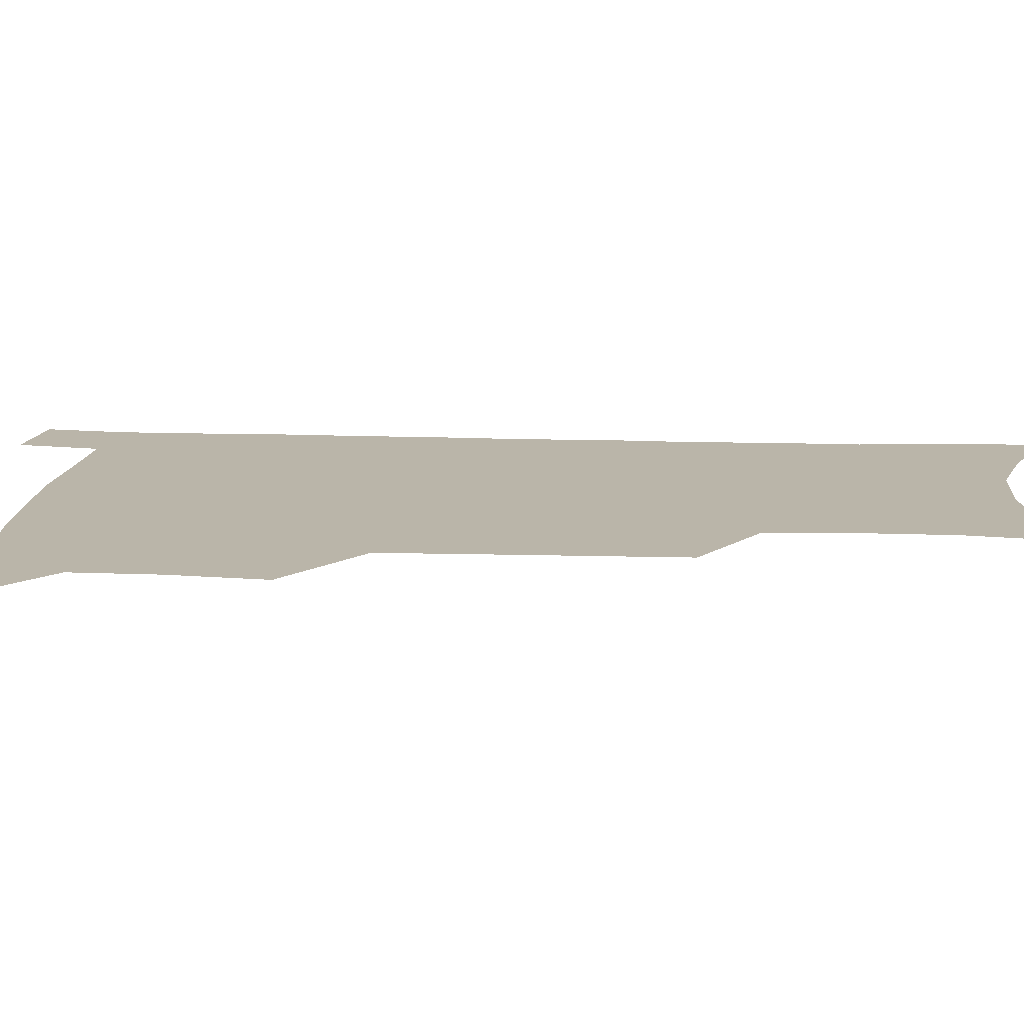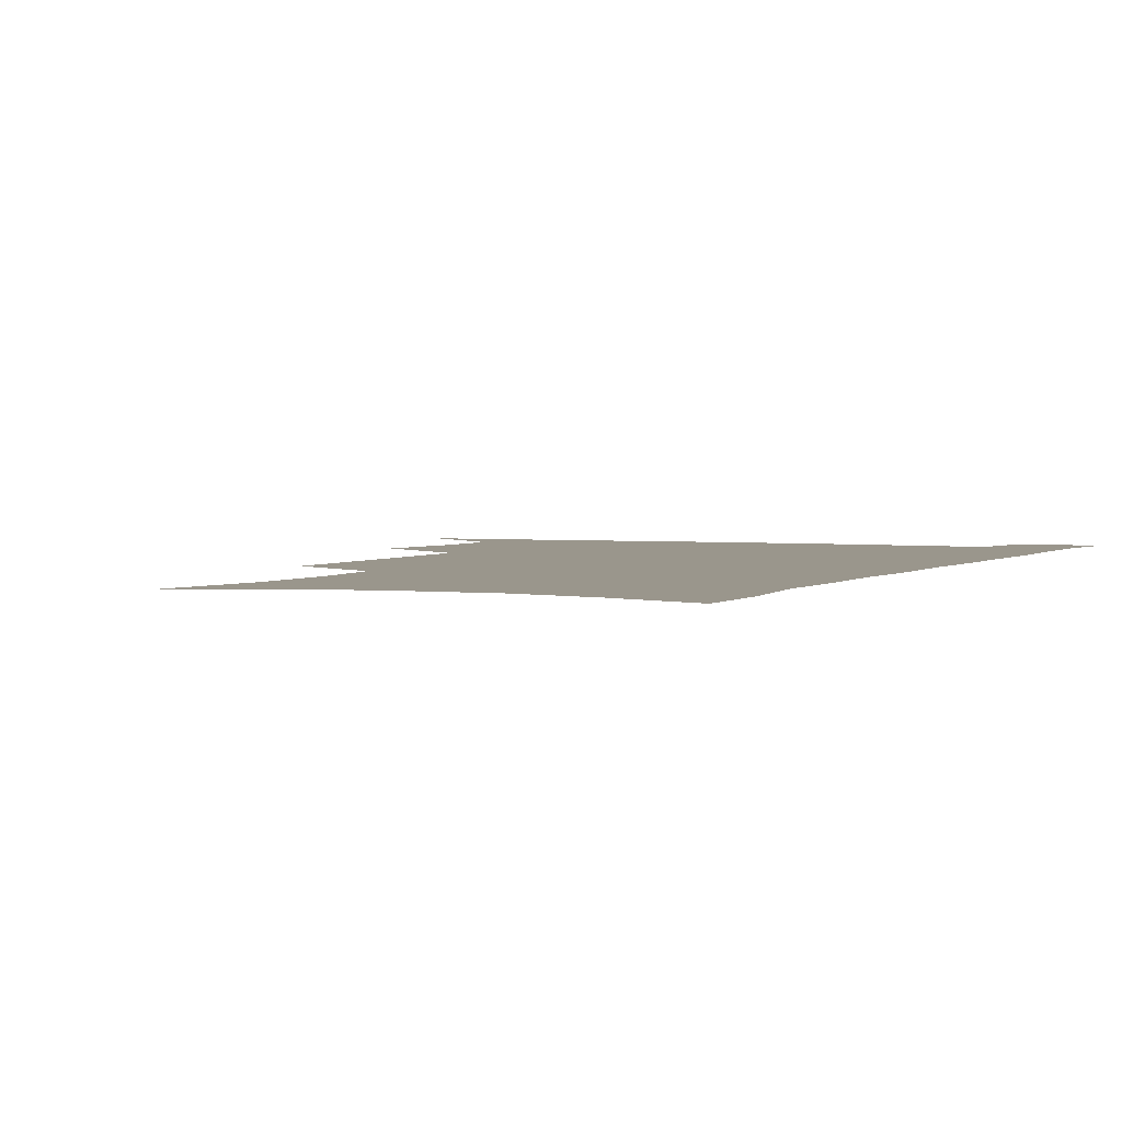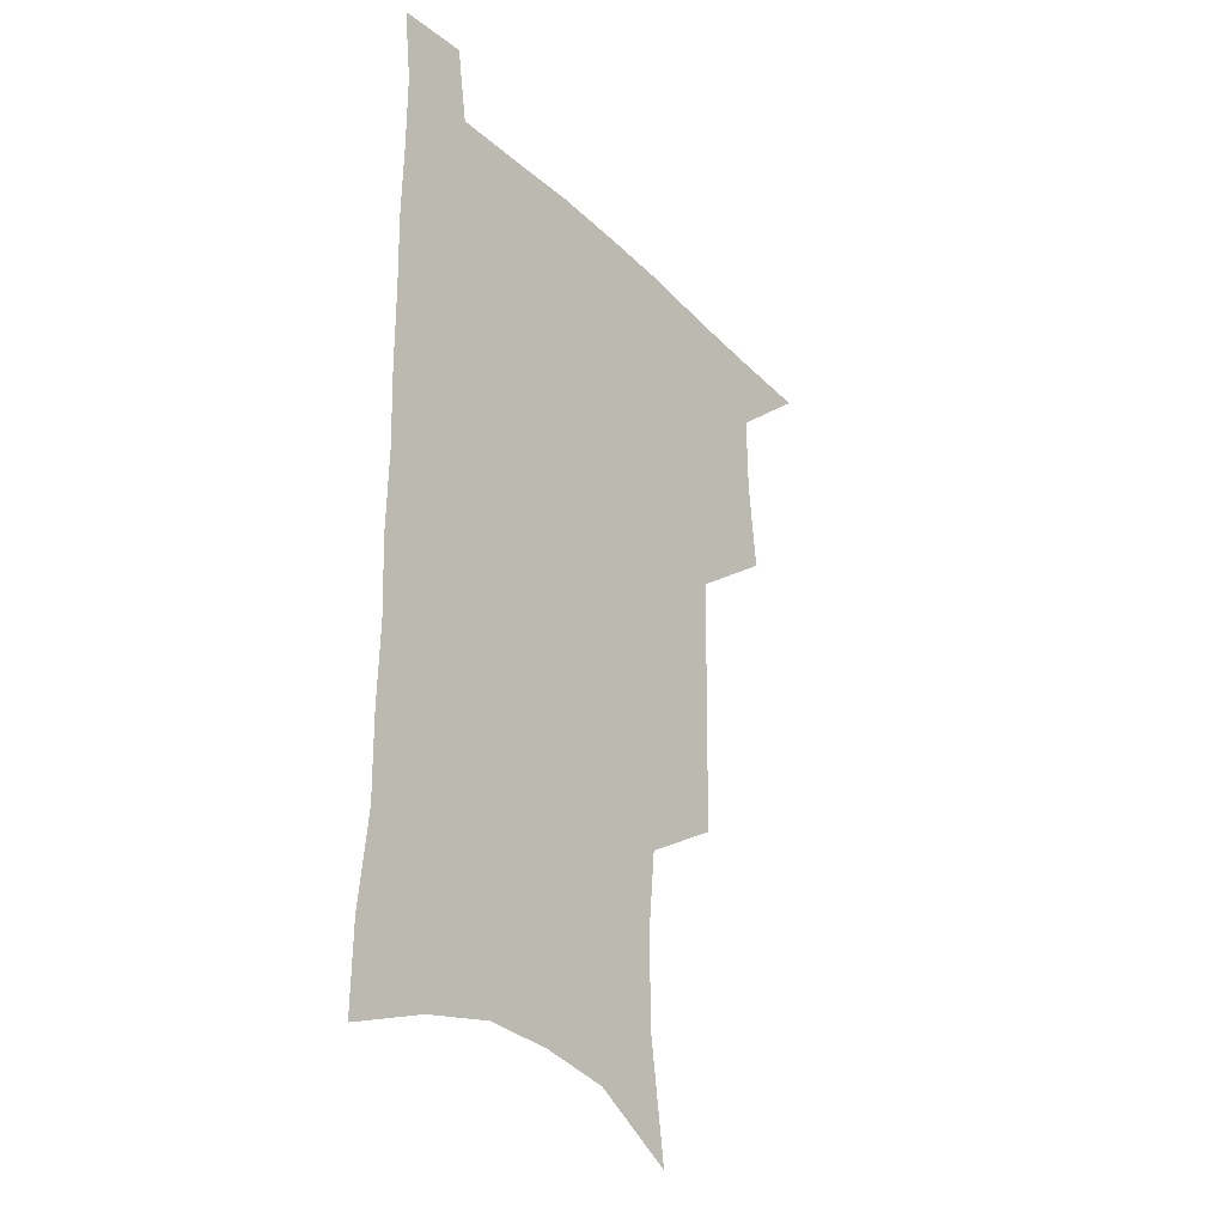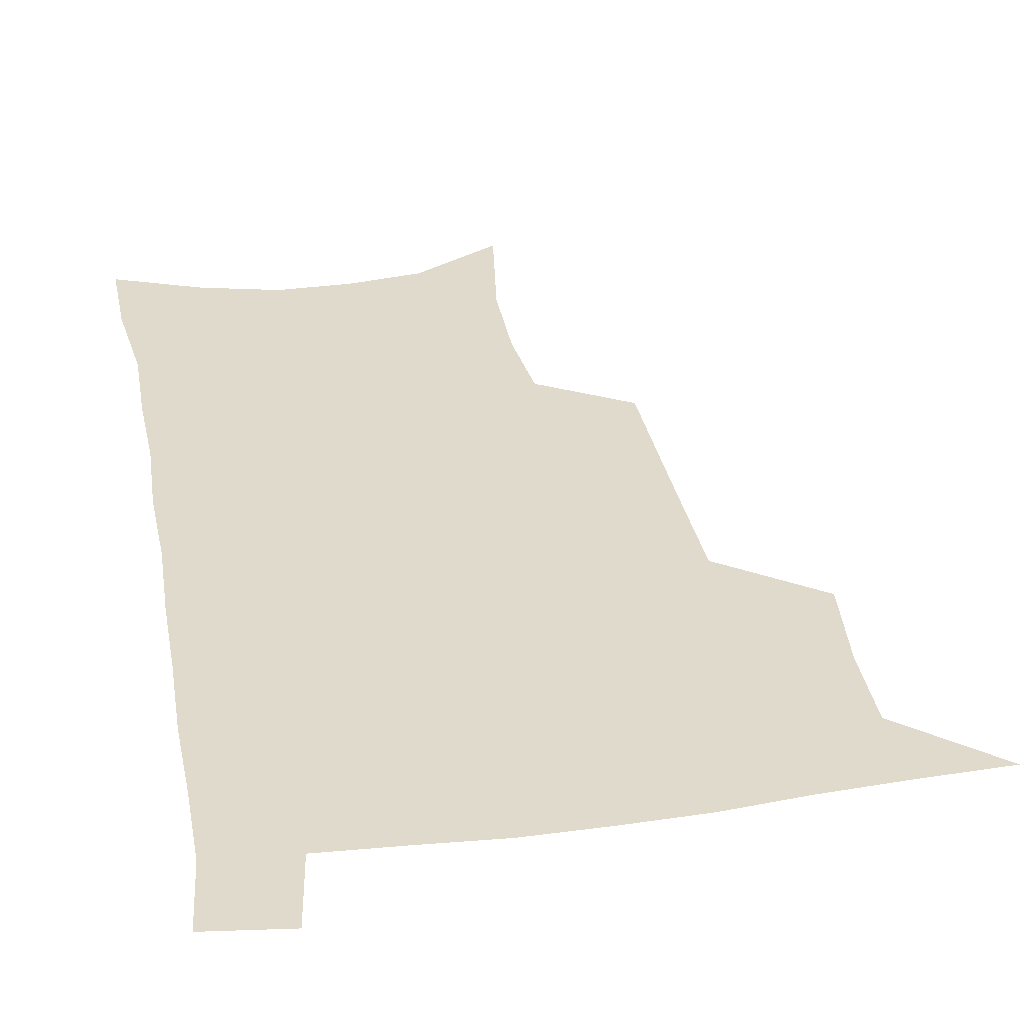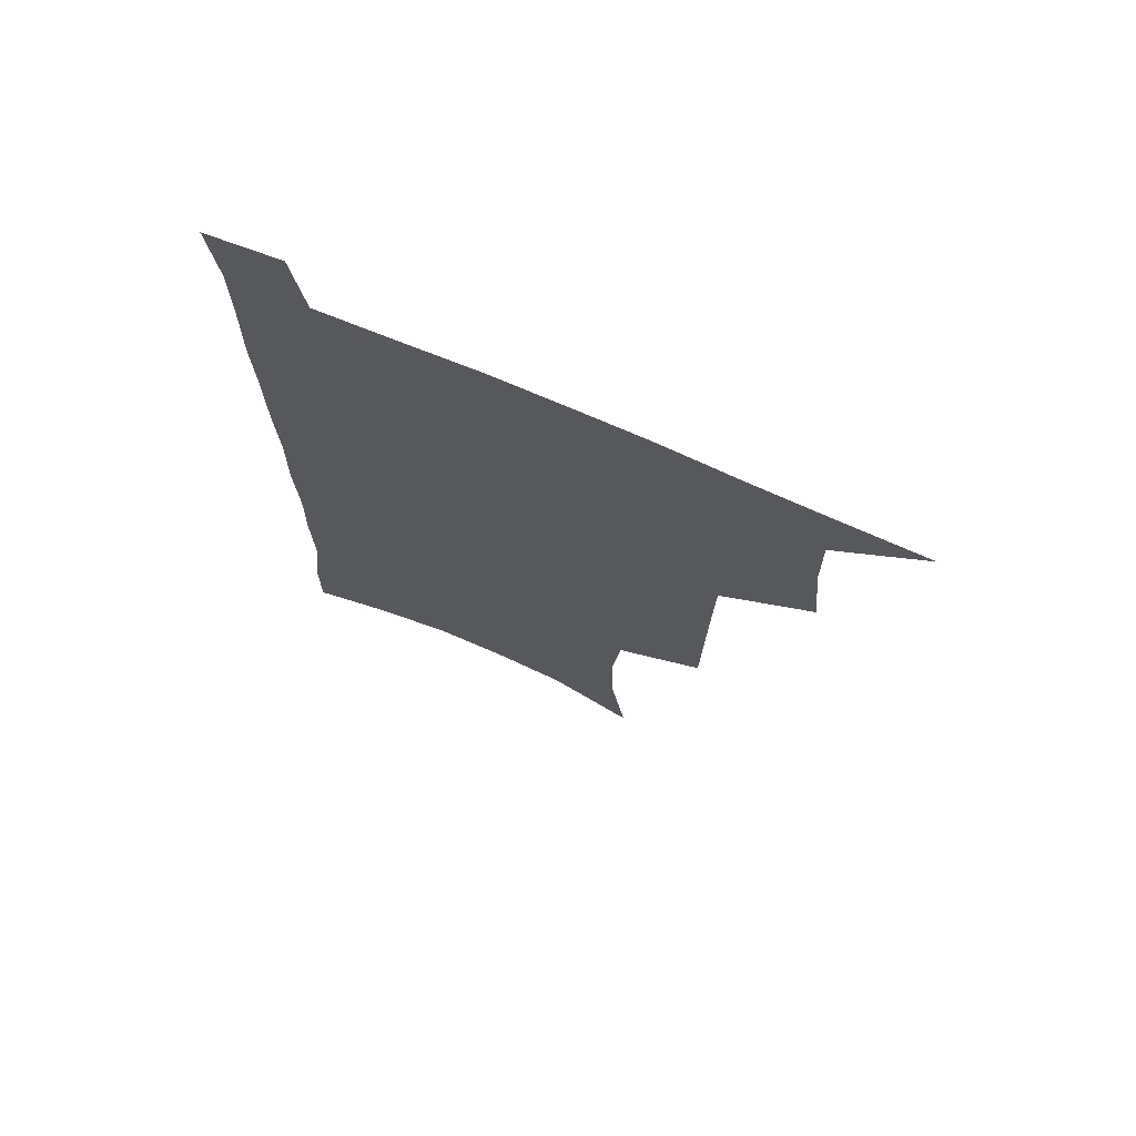
<metadata>
{"format":"obj","ext":"obj","renderer":"f3d","projection":"perspective","resolution":1024,"background":"white","views":[{"elev":13.6,"azim":-85.6,"up":"+Z"},{"elev":2.5,"azim":24.0,"up":"+Z"},{"elev":-31.0,"azim":126.7,"up":"+Y"},{"elev":33.1,"azim":169.7,"up":"+Z"},{"elev":72.6,"azim":-156.8,"up":"+Y"}]}
</metadata>
<code>
v 480.3 535.9 0
v 509.1 443.1 0
v 512.6 477 0
v 513 507.5 0
v 513 537 0
v 545.5 316.2 0
v 544.9 350.7 0
v 544.3 384.6 0
v 543.6 417.7 0
v 544.3 450.2 0
v 546.1 481.2 0
v 544.9 509.7 0
v 542.9 538.5 0
v 574 187.7 0
v 580.4 232.1 0
v 580.8 266.6 0
v 577.8 296.5 0
v 578.3 333.7 0
v 577.3 365.2 0
v 576.4 396 0
v 576.1 426.2 0
v 575.9 455.3 0
v 576 483.6 0
v 575.2 510.9 0
v 571.9 541.1 0
v 606.1 205.6 0
v 607.6 242.3 0
v 606.6 274.3 0
v 605.6 307.6 0
v 605.5 342.1 0
v 604.3 370.5 0
v 604.5 402.3 0
v 603.9 429.7 0
v 603.6 457.4 0
v 603.7 484.9 0
v 603.1 512 0
v 601.1 541.8 0
v 633.5 209.2 0
v 633.2 246.3 0
v 632.2 278.7 0
v 631.2 311.4 0
v 630.6 342.8 0
v 630.1 372.1 0
v 630.1 401.7 0
v 630.1 431.2 0
v 630.4 458.3 0
v 630.7 485.1 0
v 631 512 0
v 629.9 541.9 0
v 660.8 209.5 0
v 659 244.8 0
v 657.6 277.8 0
v 656.5 310.4 0
v 655.7 342.1 0
v 655.6 371.7 0
v 656.1 400.2 0
v 656.5 428.9 0
v 657.2 456.7 0
v 657.4 484.9 0
v 658.4 512 0
v 659.7 539.8 0
v 689.8 202.2 0
v 686.3 238.9 0
v 684.4 272.4 0
v 682.7 305.3 0
v 682.2 336.3 0
v 683.1 365.4 0
v 683.3 395.4 0
v 683.9 424.7 0
v 684.8 453.6 0
v 684.9 482.6 0
v 686.1 510.5 0
v 688 538.2 0
v 692.6 568.3 0
v 721.6 189.5 0
v 721.1 221.9 0
v 717.2 257.5 0
v 717.6 288.1 0
v 716.7 320.1 0
v 717.8 350.2 0
v 717.1 382.5 0
v 718 413.2 0
v 718.1 444.6 0
v 718.8 475.3 0
v 718.1 506.2 0
v 718.1 536 0
v 721.4 564.5 0
f 4 5 1
f 9 10 2
f 2 10 3
f 10 11 3
f 3 11 4
f 11 12 4
f 4 12 5
f 12 13 5
f 17 18 6
f 6 18 7
f 18 19 7
f 7 19 8
f 19 20 8
f 8 20 9
f 20 21 9
f 9 21 10
f 21 22 10
f 10 22 11
f 22 23 11
f 11 23 12
f 23 24 12
f 12 24 13
f 24 25 13
f 14 26 15
f 26 27 15
f 15 27 16
f 27 28 16
f 16 28 17
f 28 29 17
f 17 29 18
f 29 30 18
f 18 30 19
f 30 31 19
f 19 31 20
f 31 32 20
f 20 32 21
f 32 33 21
f 21 33 22
f 33 34 22
f 22 34 23
f 34 35 23
f 23 35 24
f 35 36 24
f 24 36 25
f 36 37 25
f 26 38 27
f 38 39 27
f 27 39 28
f 39 40 28
f 28 40 29
f 40 41 29
f 29 41 30
f 41 42 30
f 30 42 31
f 42 43 31
f 31 43 32
f 43 44 32
f 32 44 33
f 44 45 33
f 33 45 34
f 45 46 34
f 34 46 35
f 46 47 35
f 35 47 36
f 47 48 36
f 36 48 37
f 48 49 37
f 38 50 39
f 50 51 39
f 39 51 40
f 51 52 40
f 40 52 41
f 52 53 41
f 41 53 42
f 53 54 42
f 42 54 43
f 54 55 43
f 43 55 44
f 55 56 44
f 44 56 45
f 56 57 45
f 45 57 46
f 57 58 46
f 46 58 47
f 58 59 47
f 47 59 48
f 59 60 48
f 48 60 49
f 60 61 49
f 50 62 51
f 62 63 51
f 51 63 52
f 63 64 52
f 52 64 53
f 64 65 53
f 53 65 54
f 65 66 54
f 54 66 55
f 66 67 55
f 55 67 56
f 67 68 56
f 56 68 57
f 68 69 57
f 57 69 58
f 69 70 58
f 58 70 59
f 70 71 59
f 59 71 60
f 71 72 60
f 60 72 61
f 72 73 61
f 62 75 63
f 75 76 63
f 63 76 64
f 76 77 64
f 64 77 65
f 77 78 65
f 65 78 66
f 78 79 66
f 66 79 67
f 79 80 67
f 67 80 68
f 80 81 68
f 68 81 69
f 81 82 69
f 69 82 70
f 82 83 70
f 70 83 71
f 83 84 71
f 71 84 72
f 84 85 72
f 72 85 73
f 85 86 73
f 73 86 74
f 86 87 74

</code>
